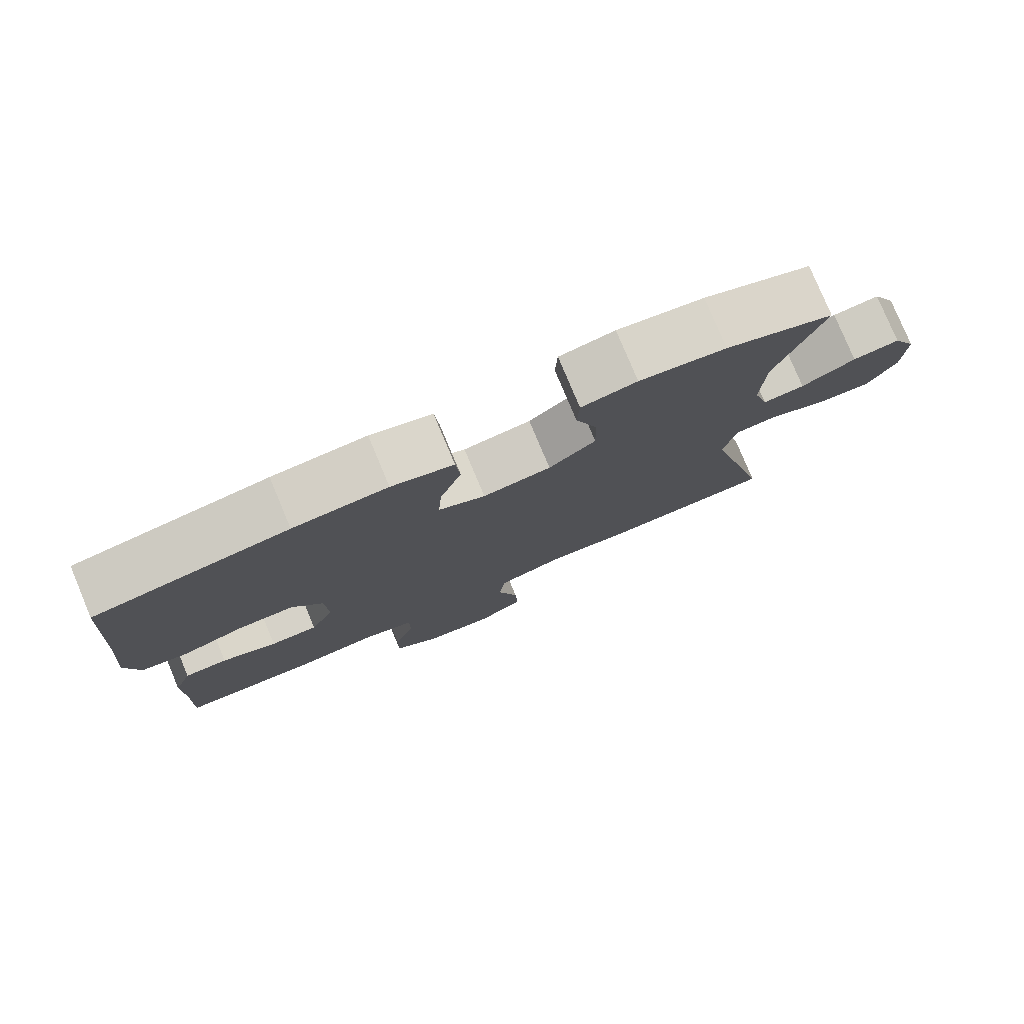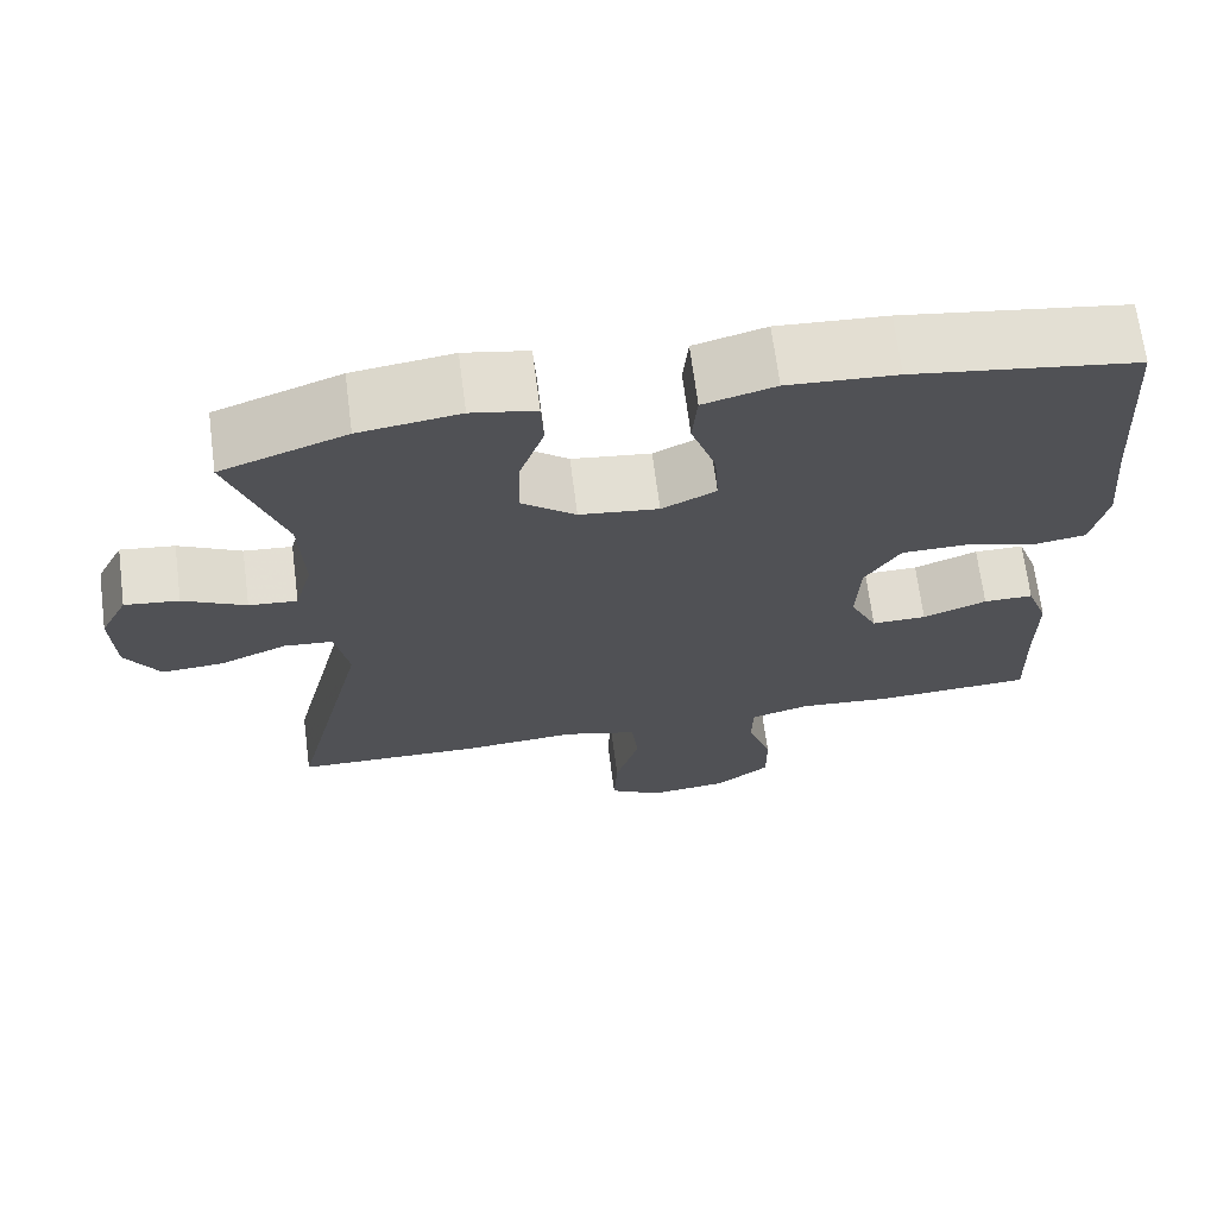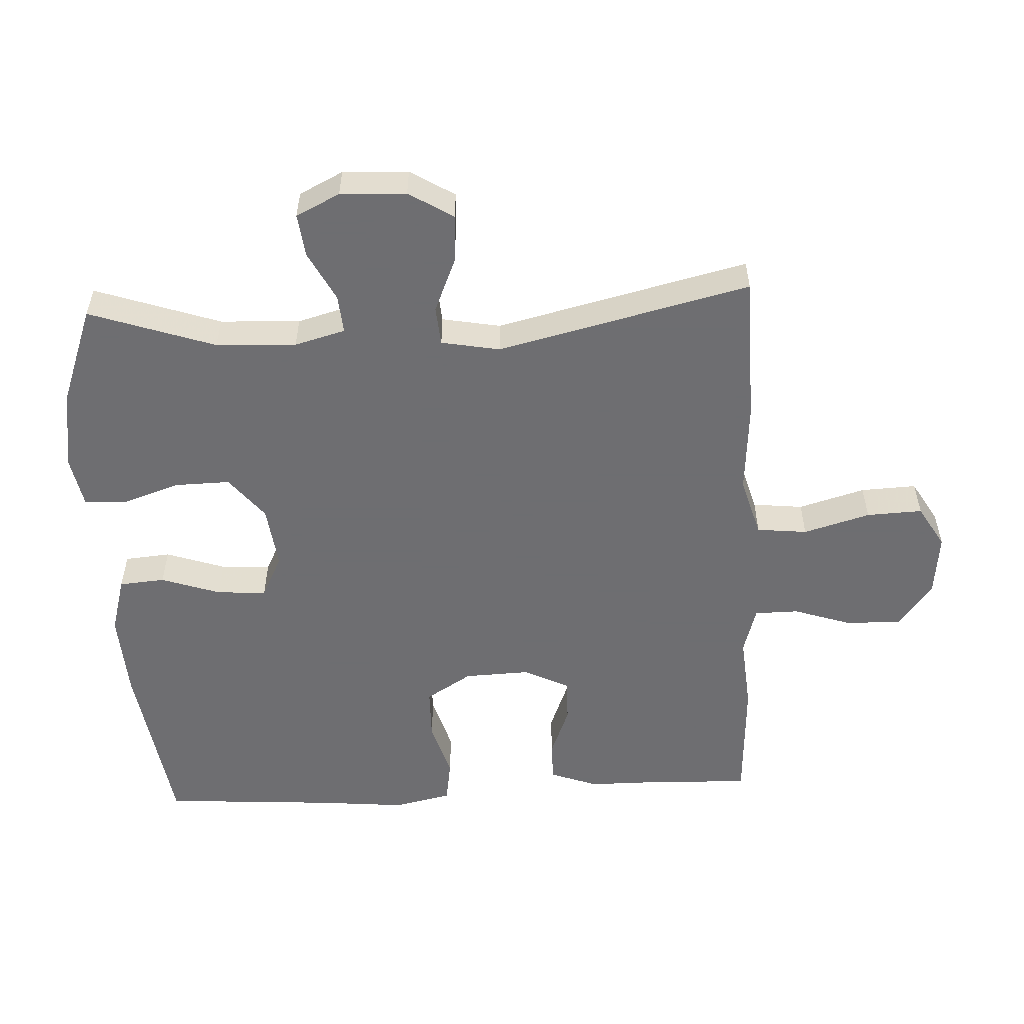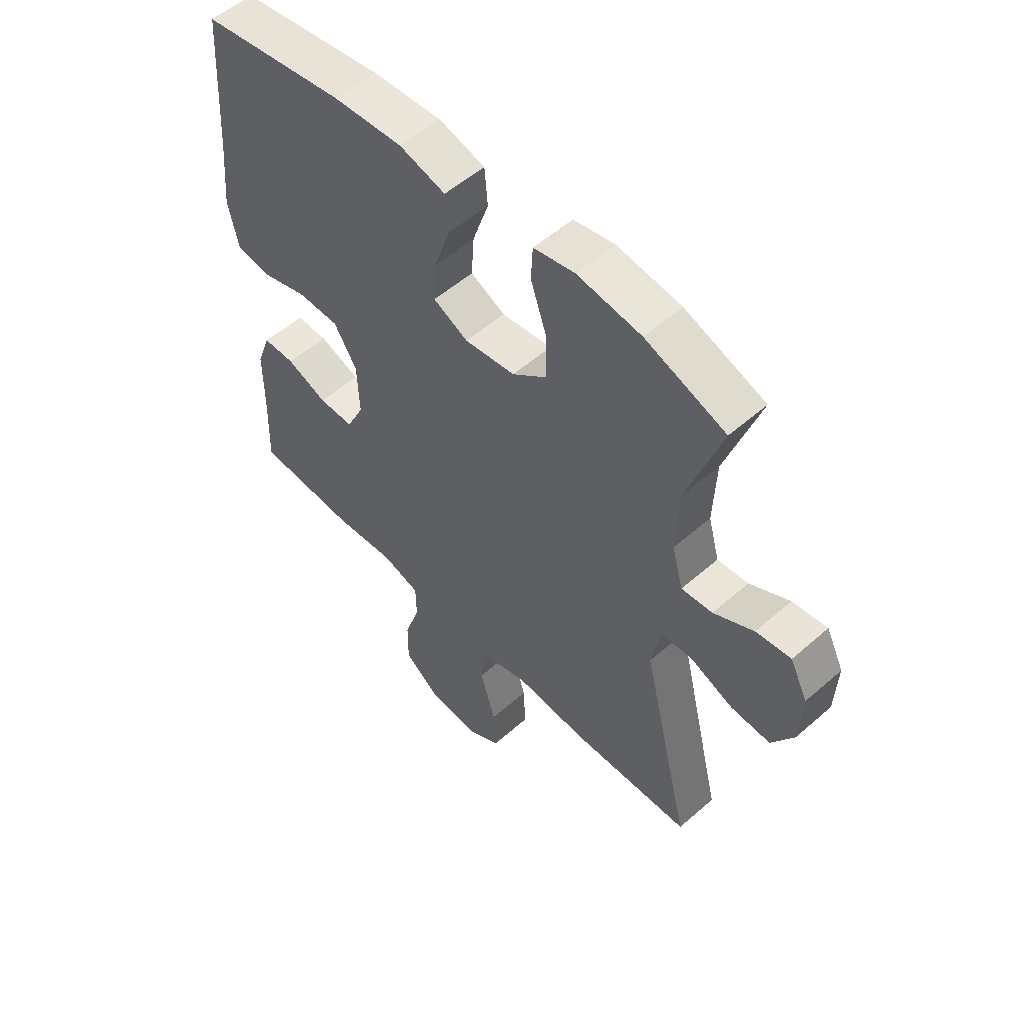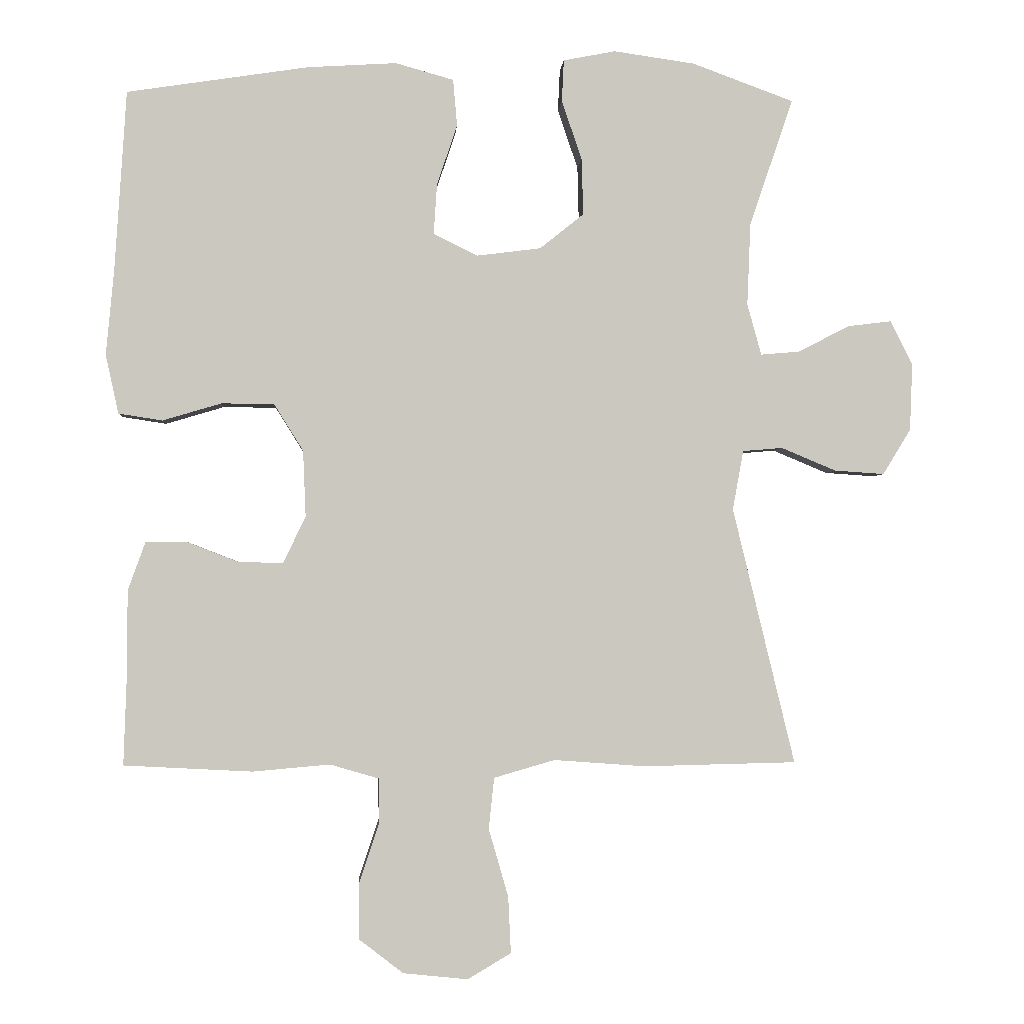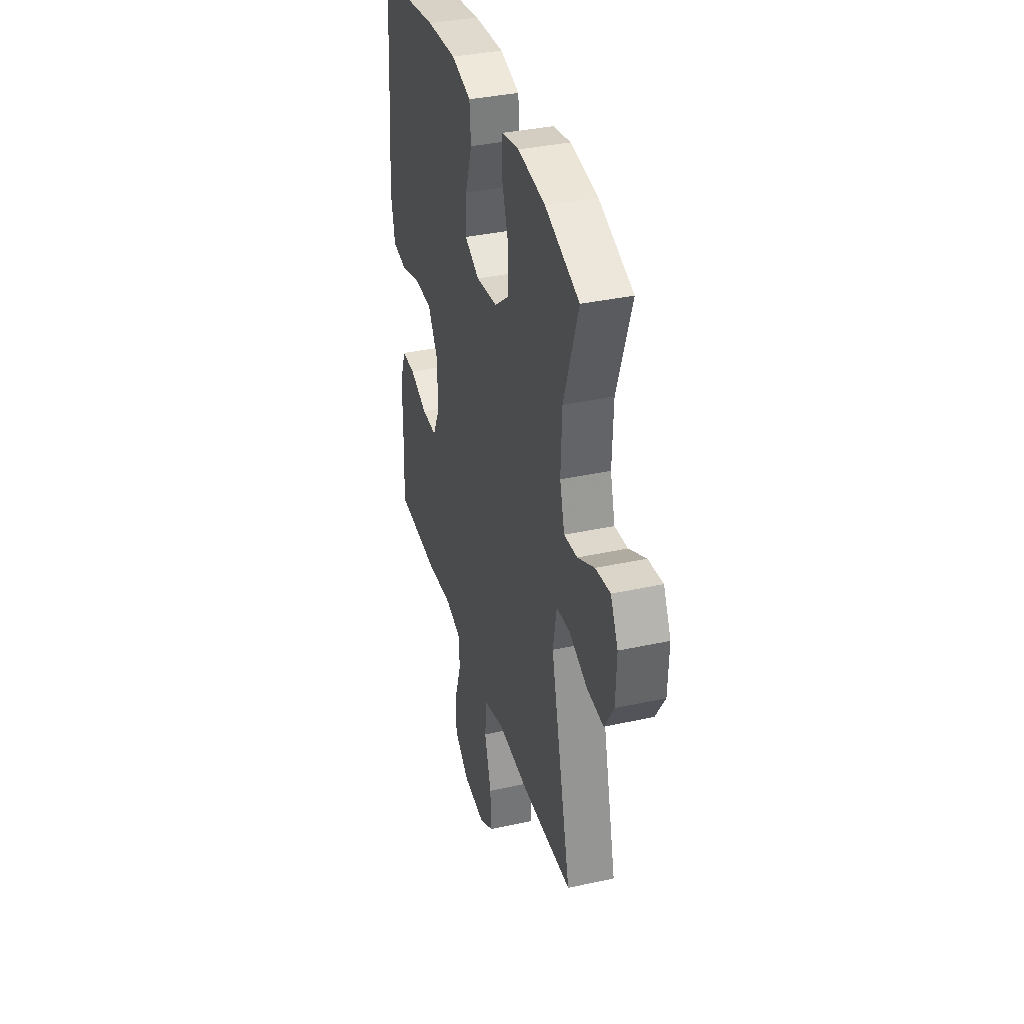
<metadata>
{"format":"obj","ext":"obj","renderer":"f3d","projection":"perspective","resolution":1024,"background":"white","views":[{"elev":78.9,"azim":-22.7,"up":"+Z"},{"elev":68.7,"azim":172.6,"up":"+Z"},{"elev":-54.4,"azim":92.7,"up":"+Y"},{"elev":54.3,"azim":47.1,"up":"+Z"},{"elev":-1.9,"azim":-3.8,"up":"+Z"},{"elev":36.6,"azim":74.1,"up":"+Z"}]}
</metadata>
<code>
v 0.5 0.07 -0.5
v 0.274 0.07 -0.505
v 0.138 0.07 -0.495
v 0.048 0.07 -0.521
v 0.04 0.07 -0.597
v 0.069 0.07 -0.697
v 0.073 0.07 -0.781
v 0.009 0.07 -0.819
v -0.087 0.07 -0.809
v -0.153 0.07 -0.758
v -0.152 0.07 -0.675
v -0.123 0.07 -0.587
v -0.124 0.07 -0.521
v -0.196 0.07 -0.5
v -0.31 0.07 -0.51
v -0.5 0.07 -0.5
v -0.495 0.07 -0.355
v -0.495 0.07 -0.242
v -0.469 0.07 -0.17
v -0.409 0.07 -0.17
v -0.332 0.07 -0.2
v -0.266 0.07 -0.201
v -0.233 0.07 -0.132
v -0.237 0.07 -0.034
v -0.28 0.07 0.035
v -0.358 0.07 0.036
v -0.445 0.07 0.01
v -0.51 0.07 0.02
v -0.529 0.07 0.107
v -0.517 0.07 0.237
v -0.5 0.07 0.5
v -0.231 0.07 0.541
v -0.1 0.07 0.549
v -0.014 0.07 0.525
v -0.008 0.07 0.456
v -0.038 0.07 0.367
v -0.043 0.07 0.292
v 0.022 0.07 0.26
v 0.117 0.07 0.272
v 0.182 0.07 0.324
v 0.18 0.07 0.407
v 0.15 0.07 0.495
v 0.153 0.07 0.557
v 0.23 0.07 0.572
v 0.35 0.07 0.555
v 0.5 0.07 0.5
v 0.436 0.07 0.311
v 0.431 0.07 0.19
v 0.452 0.07 0.114
v 0.51 0.07 0.119
v 0.585 0.07 0.158
v 0.65 0.07 0.166
v 0.683 0.07 0.1
v 0.679 0.07 0.001
v 0.638 0.07 -0.066
v 0.564 0.07 -0.061
v 0.483 0.07 -0.027
v 0.424 0.07 -0.032
v 0.408 0.07 -0.12
v 0.5 0 -0.5
v 0.274 0 -0.505
v 0.138 0 -0.495
v 0.048 0 -0.521
v 0.04 0 -0.597
v 0.069 0 -0.697
v 0.073 0 -0.781
v 0.009 0 -0.819
v -0.087 0 -0.809
v -0.153 0 -0.758
v -0.152 0 -0.675
v -0.123 0 -0.587
v -0.124 0 -0.521
v -0.196 0 -0.5
v -0.31 0 -0.51
v -0.5 0 -0.5
v -0.495 0 -0.355
v -0.495 0 -0.242
v -0.469 0 -0.17
v -0.409 0 -0.17
v -0.332 0 -0.2
v -0.266 0 -0.201
v -0.233 0 -0.132
v -0.237 0 -0.034
v -0.28 0 0.035
v -0.358 0 0.036
v -0.445 0 0.01
v -0.51 0 0.02
v -0.529 0 0.107
v -0.517 0 0.237
v -0.5 0 0.5
v -0.231 0 0.541
v -0.1 0 0.549
v -0.014 0 0.525
v -0.008 0 0.456
v -0.038 0 0.367
v -0.043 0 0.292
v 0.022 0 0.26
v 0.117 0 0.272
v 0.182 0 0.324
v 0.18 0 0.407
v 0.15 0 0.495
v 0.153 0 0.557
v 0.23 0 0.572
v 0.35 0 0.555
v 0.5 0 0.5
v 0.436 0 0.311
v 0.431 0 0.19
v 0.452 0 0.114
v 0.51 0 0.119
v 0.585 0 0.158
v 0.65 0 0.166
v 0.683 0 0.1
v 0.679 0 0.001
v 0.638 0 -0.066
v 0.564 0 -0.061
v 0.483 0 -0.027
v 0.424 0 -0.032
v 0.408 0 -0.12
f 54 55 56 57
f 54 57 58
f 53 54 58
f 50 51 52 53
f 49 50 53 58
f 48 49 58
f 44 45 46 47
f 44 47 48
f 41 42 43 44
f 40 41 44 48
f 39 40 48 58
f 33 34 35 36
f 33 36 37
f 30 31 32 33
f 30 33 37
f 29 30 37 38
f 26 27 28 29
f 25 26 29 38
f 18 19 20 21
f 17 18 21 22
f 14 15 16 17
f 13 14 17 22
f 9 10 11 12
f 9 12 13
f 8 9 13
f 5 6 7 8
f 4 5 8 13
f 3 4 13 22
f 59 1 2 3
f 24 25 38 39
f 23 24 39 58
f 23 58 59
f 3 22 23 59
f 116 115 114 113
f 117 116 113
f 117 113 112
f 112 111 110 109
f 117 112 109 108
f 117 108 107
f 106 105 104 103
f 107 106 103
f 103 102 101 100
f 107 103 100 99
f 117 107 99 98
f 95 94 93 92
f 96 95 92
f 92 91 90 89
f 96 92 89
f 97 96 89 88
f 88 87 86 85
f 97 88 85 84
f 80 79 78 77
f 81 80 77 76
f 76 75 74 73
f 81 76 73 72
f 71 70 69 68
f 72 71 68
f 72 68 67
f 67 66 65 64
f 72 67 64 63
f 81 72 63 62
f 62 61 60 118
f 98 97 84 83
f 117 98 83 82
f 118 117 82
f 118 82 81 62
f 1 60 61 2
f 2 61 62 3
f 3 62 63 4
f 4 63 64 5
f 5 64 65 6
f 6 65 66 7
f 7 66 67 8
f 8 67 68 9
f 9 68 69 10
f 10 69 70 11
f 11 70 71 12
f 12 71 72 13
f 13 72 73 14
f 14 73 74 15
f 15 74 75 16
f 16 75 76 17
f 17 76 77 18
f 18 77 78 19
f 19 78 79 20
f 20 79 80 21
f 21 80 81 22
f 22 81 82 23
f 23 82 83 24
f 24 83 84 25
f 25 84 85 26
f 26 85 86 27
f 27 86 87 28
f 28 87 88 29
f 29 88 89 30
f 30 89 90 31
f 31 90 91 32
f 32 91 92 33
f 33 92 93 34
f 34 93 94 35
f 35 94 95 36
f 36 95 96 37
f 37 96 97 38
f 38 97 98 39
f 39 98 99 40
f 40 99 100 41
f 41 100 101 42
f 42 101 102 43
f 43 102 103 44
f 44 103 104 45
f 45 104 105 46
f 46 105 106 47
f 47 106 107 48
f 48 107 108 49
f 49 108 109 50
f 50 109 110 51
f 51 110 111 52
f 52 111 112 53
f 53 112 113 54
f 54 113 114 55
f 55 114 115 56
f 56 115 116 57
f 57 116 117 58
f 58 117 118 59
f 59 118 60 1

</code>
